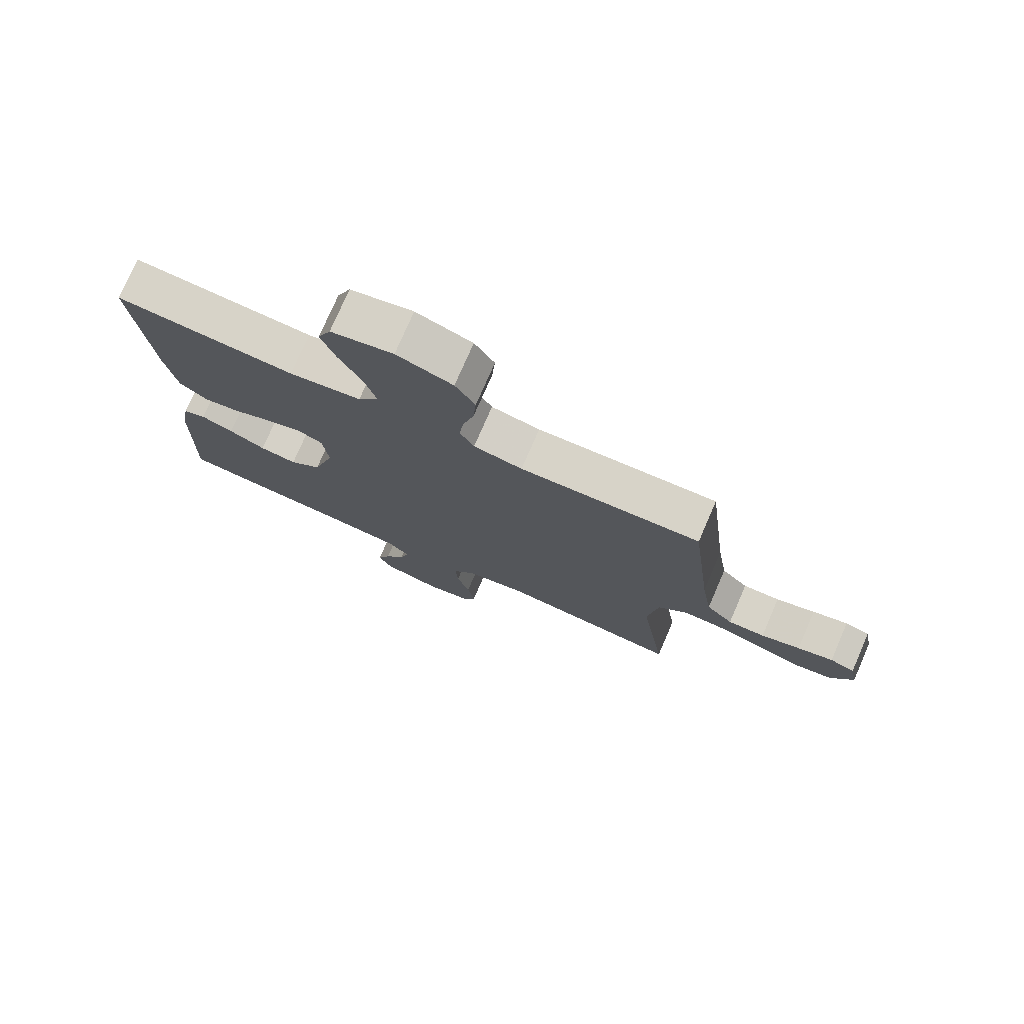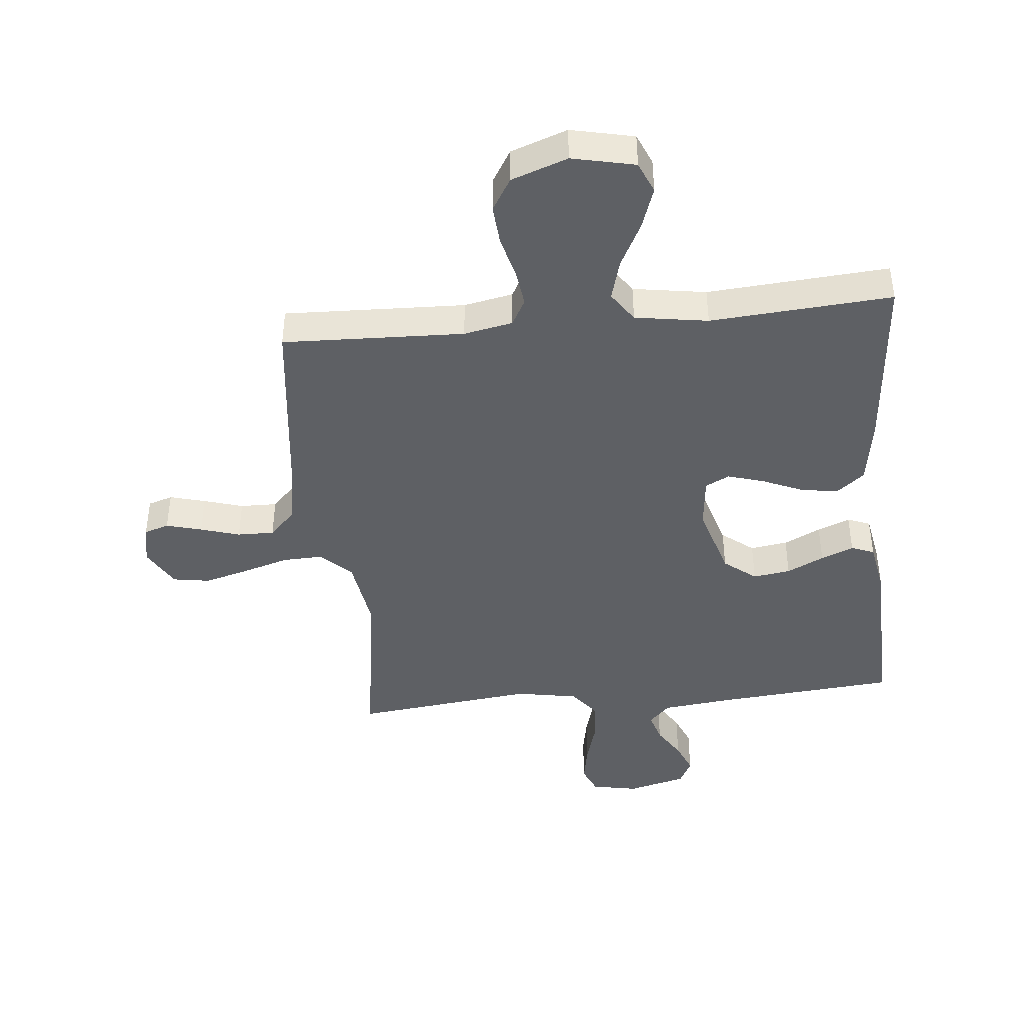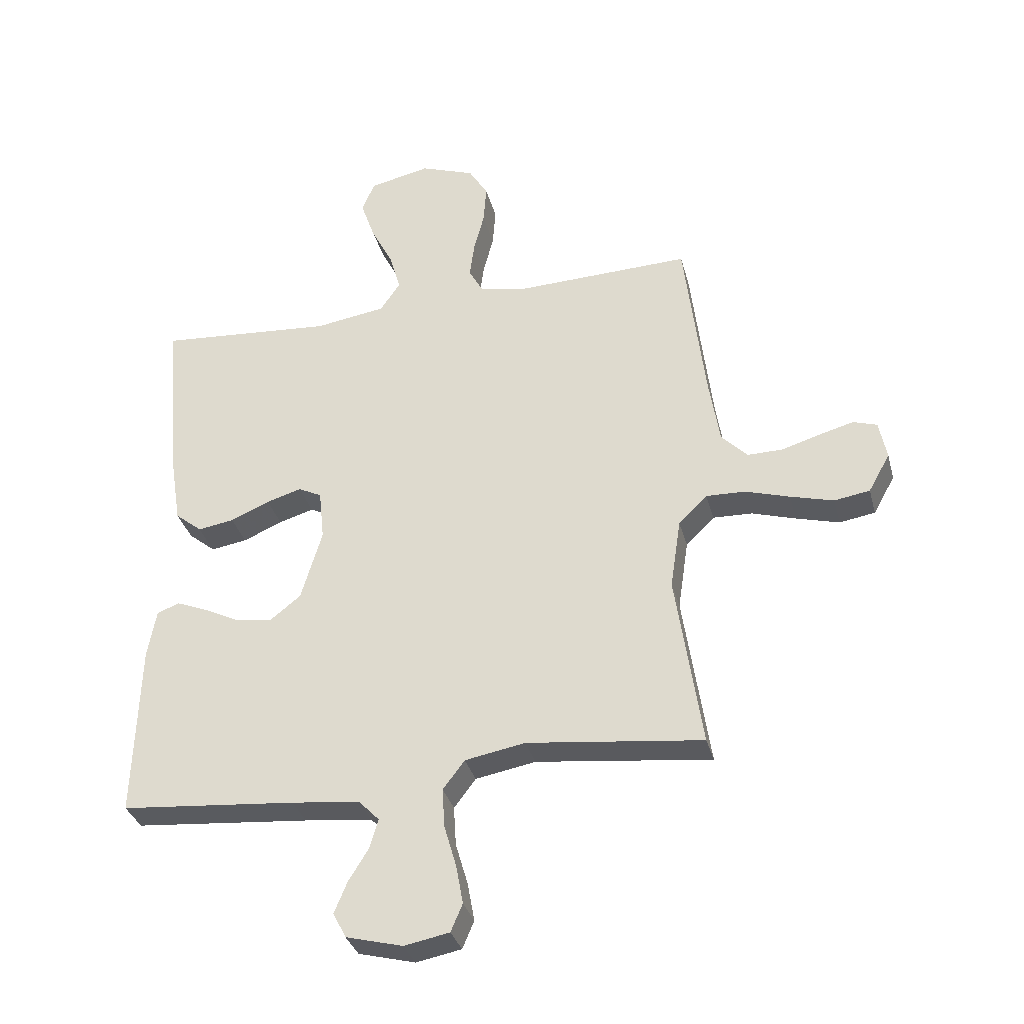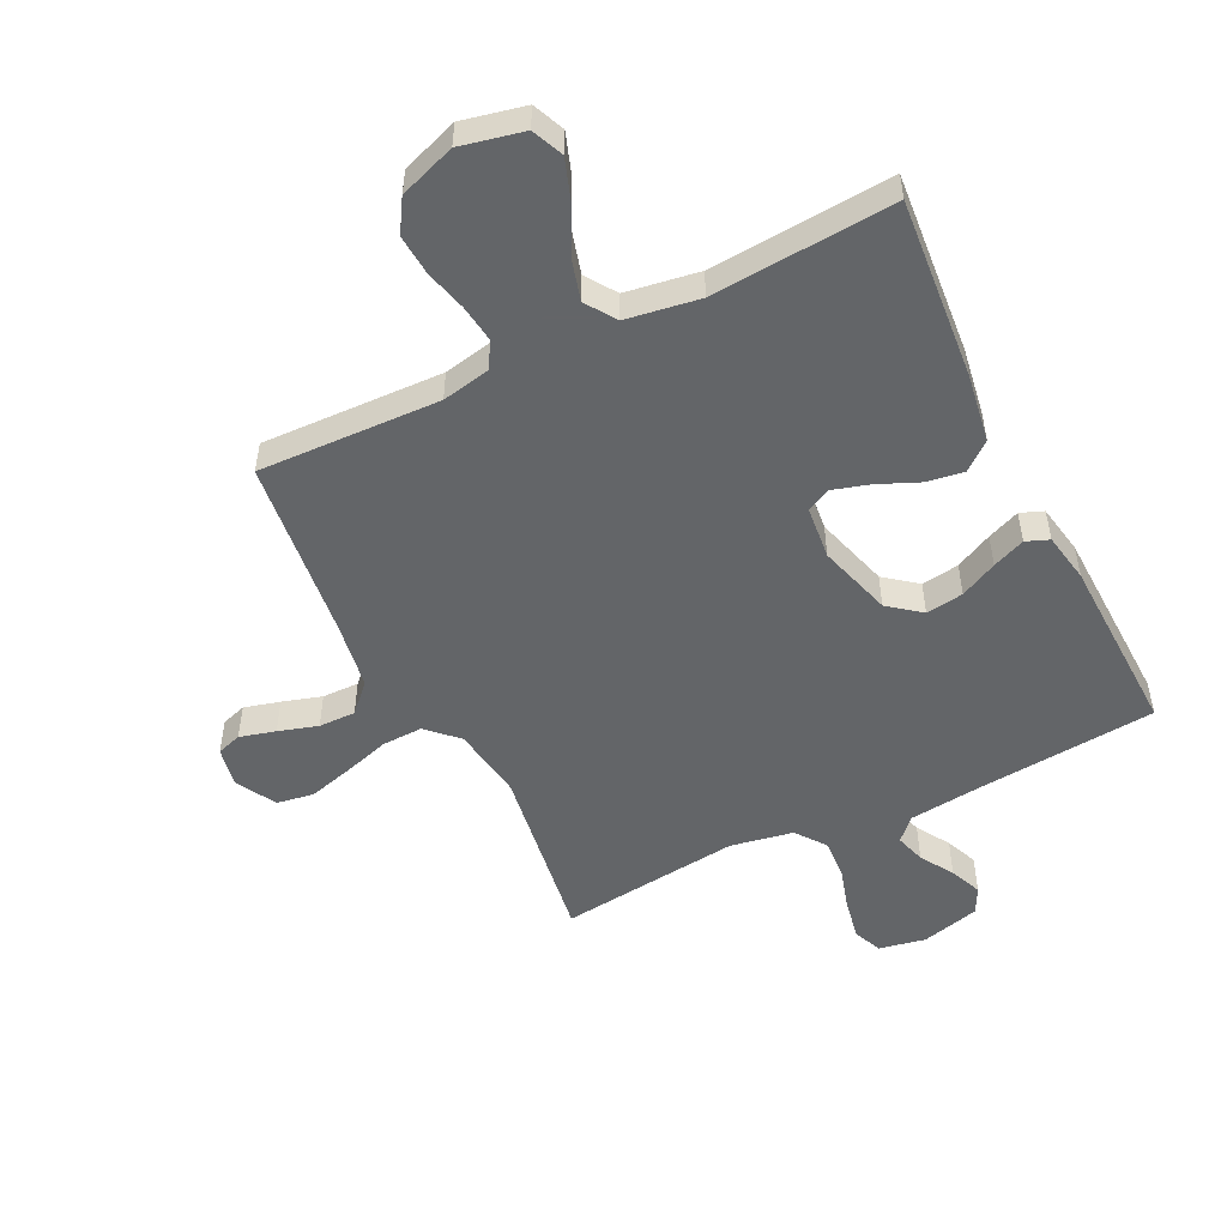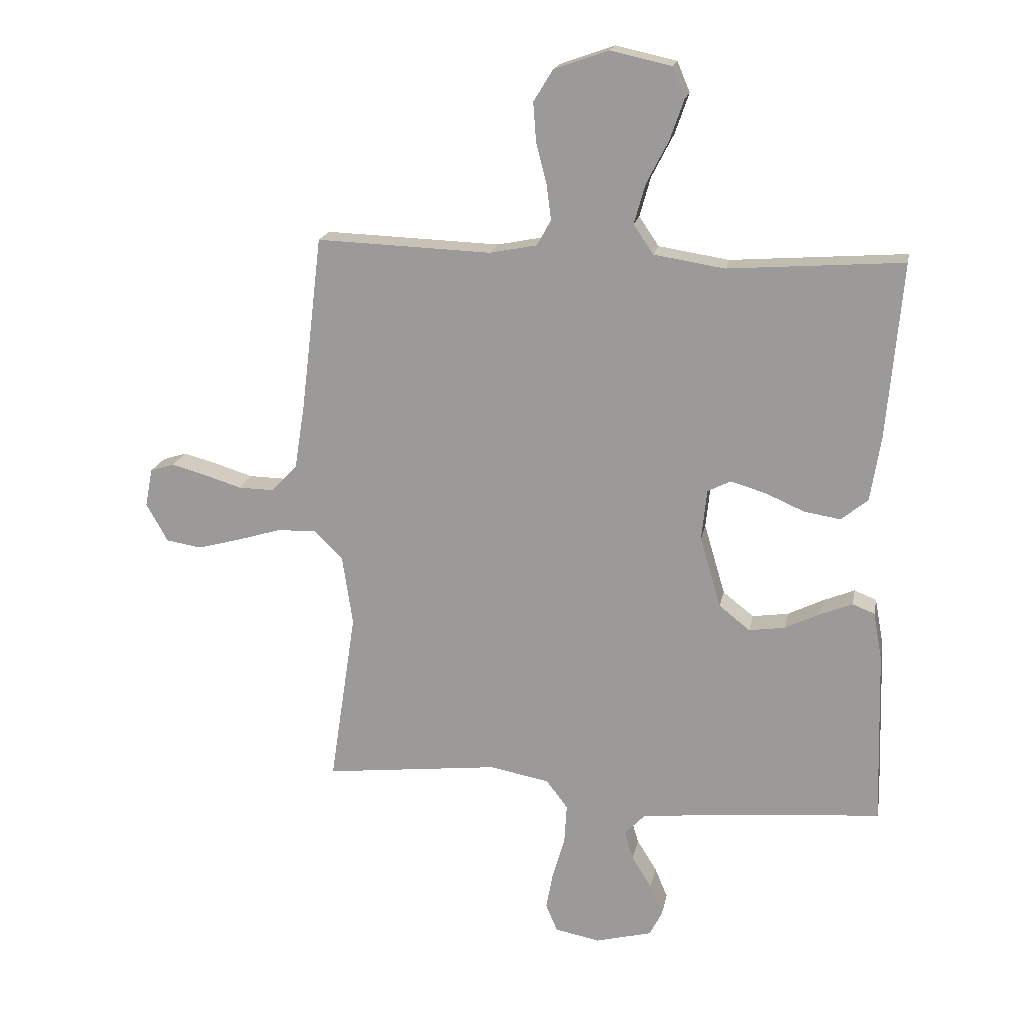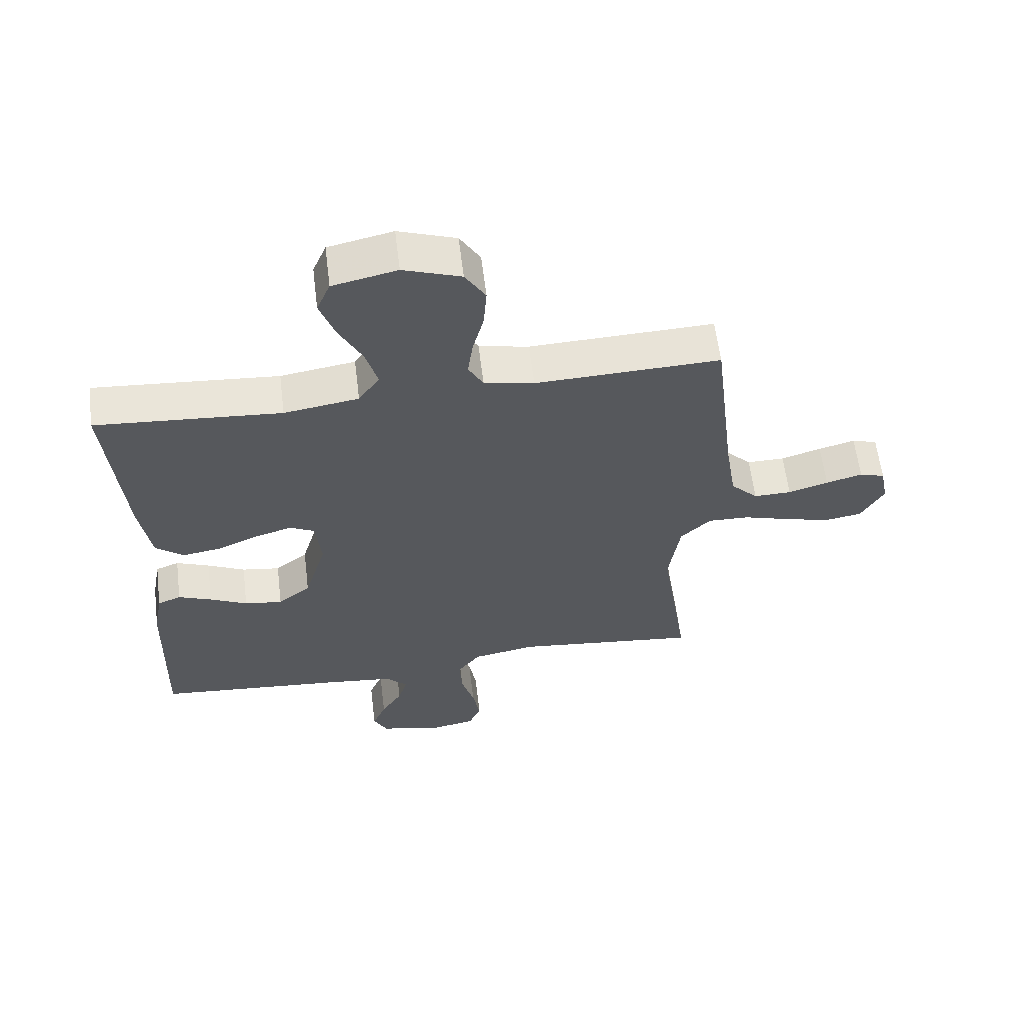
<metadata>
{"format":"obj","ext":"obj","renderer":"f3d","projection":"perspective","resolution":1024,"background":"white","views":[{"elev":76.4,"azim":-156.5,"up":"+Z"},{"elev":-42.8,"azim":5.7,"up":"+Y"},{"elev":-33.4,"azim":-165.7,"up":"+Z"},{"elev":-51.4,"azim":26.3,"up":"+Y"},{"elev":18.3,"azim":10.8,"up":"+Z"},{"elev":60.7,"azim":173.0,"up":"+Z"}]}
</metadata>
<code>
v 0.5 0.07 -0.5
v 0.2 0.07 -0.526
v 0.083 0.07 -0.539
v 0.048 0.07 -0.575
v 0.063 0.07 -0.625
v 0.097 0.07 -0.68
v 0.119 0.07 -0.733
v 0.097 0.07 -0.776
v 0 0.07 -0.801
v -0.077 0.07 -0.786
v -0.097 0.07 -0.739
v -0.085 0.07 -0.673
v -0.064 0.07 -0.601
v -0.06 0.07 -0.534
v -0.097 0.07 -0.485
v -0.2 0.07 -0.466
v -0.5 0.07 -0.5
v -0.455 0.07 -0.2
v -0.473 0.07 -0.079
v -0.522 0.07 -0.031
v -0.589 0.07 -0.033
v -0.665 0.07 -0.056
v -0.739 0.07 -0.076
v -0.8 0.07 -0.066
v -0.837 0.07 0
v -0.824 0.07 0.066
v -0.783 0.07 0.079
v -0.724 0.07 0.063
v -0.659 0.07 0.043
v -0.598 0.07 0.042
v -0.554 0.07 0.087
v -0.536 0.07 0.2
v -0.5 0.07 0.5
v -0.2 0.07 0.489
v -0.119 0.07 0.505
v -0.095 0.07 0.549
v -0.103 0.07 0.61
v -0.121 0.07 0.679
v -0.126 0.07 0.746
v -0.093 0.07 0.8
v 0 0.07 0.833
v 0.104 0.07 0.81
v 0.126 0.07 0.758
v 0.102 0.07 0.689
v 0.064 0.07 0.615
v 0.045 0.07 0.547
v 0.079 0.07 0.497
v 0.2 0.07 0.478
v 0.5 0.07 0.5
v 0.474 0.07 0.2
v 0.456 0.07 0.087
v 0.41 0.07 0.05
v 0.348 0.07 0.06
v 0.281 0.07 0.089
v 0.221 0.07 0.107
v 0.181 0.07 0.087
v 0.172 0.07 0
v 0.208 0.07 -0.122
v 0.261 0.07 -0.164
v 0.323 0.07 -0.155
v 0.384 0.07 -0.125
v 0.438 0.07 -0.103
v 0.476 0.07 -0.118
v 0.491 0.07 -0.2
v 0.5 0 -0.5
v 0.2 0 -0.526
v 0.083 0 -0.539
v 0.048 0 -0.575
v 0.063 0 -0.625
v 0.097 0 -0.68
v 0.119 0 -0.733
v 0.097 0 -0.776
v 0 0 -0.801
v -0.077 0 -0.786
v -0.097 0 -0.739
v -0.085 0 -0.673
v -0.064 0 -0.601
v -0.06 0 -0.534
v -0.097 0 -0.485
v -0.2 0 -0.466
v -0.5 0 -0.5
v -0.455 0 -0.2
v -0.473 0 -0.079
v -0.522 0 -0.031
v -0.589 0 -0.033
v -0.665 0 -0.056
v -0.739 0 -0.076
v -0.8 0 -0.066
v -0.837 0 0
v -0.824 0 0.066
v -0.783 0 0.079
v -0.724 0 0.063
v -0.659 0 0.043
v -0.598 0 0.042
v -0.554 0 0.087
v -0.536 0 0.2
v -0.5 0 0.5
v -0.2 0 0.489
v -0.119 0 0.505
v -0.095 0 0.549
v -0.103 0 0.61
v -0.121 0 0.679
v -0.126 0 0.746
v -0.093 0 0.8
v 0 0 0.833
v 0.104 0 0.81
v 0.126 0 0.758
v 0.102 0 0.689
v 0.064 0 0.615
v 0.045 0 0.547
v 0.079 0 0.497
v 0.2 0 0.478
v 0.5 0 0.5
v 0.474 0 0.2
v 0.456 0 0.087
v 0.41 0 0.05
v 0.348 0 0.06
v 0.281 0 0.089
v 0.221 0 0.107
v 0.181 0 0.087
v 0.172 0 0
v 0.208 0 -0.122
v 0.261 0 -0.164
v 0.323 0 -0.155
v 0.384 0 -0.125
v 0.438 0 -0.103
v 0.476 0 -0.118
v 0.491 0 -0.2
f 63 64 1 2
f 60 61 62 63
f 60 63 2 3
f 59 60 3 4
f 58 59 4
f 57 58 4
f 56 57 4
f 51 52 53 54
f 51 54 55
f 48 49 50 51
f 47 48 51 55
f 46 47 55 56
f 42 43 44 45
f 42 45 46
f 41 42 46
f 40 41 46
f 37 38 39 40
f 36 37 40 46
f 35 36 46 56
f 32 33 34
f 31 32 34 35
f 30 31 35 56
f 26 27 28 29
f 24 25 26 29
f 24 29 30
f 21 22 23 24
f 21 24 30
f 20 21 30 56
f 16 17 18
f 15 16 18 19
f 10 11 12 13
f 8 9 10 13
f 8 13 14
f 5 6 7 8
f 4 5 8 14
f 19 20 56 4
f 4 14 15
f 4 15 19
f 66 65 128 127
f 127 126 125 124
f 67 66 127 124
f 68 67 124 123
f 68 123 122
f 68 122 121
f 68 121 120
f 118 117 116 115
f 119 118 115
f 115 114 113 112
f 119 115 112 111
f 120 119 111 110
f 109 108 107 106
f 110 109 106
f 110 106 105
f 110 105 104
f 104 103 102 101
f 110 104 101 100
f 120 110 100 99
f 98 97 96
f 99 98 96 95
f 120 99 95 94
f 93 92 91 90
f 93 90 89 88
f 94 93 88
f 88 87 86 85
f 94 88 85
f 120 94 85 84
f 82 81 80
f 83 82 80 79
f 77 76 75 74
f 77 74 73 72
f 78 77 72
f 72 71 70 69
f 78 72 69 68
f 68 120 84 83
f 79 78 68
f 83 79 68
f 1 65 66 2
f 2 66 67 3
f 3 67 68 4
f 4 68 69 5
f 5 69 70 6
f 6 70 71 7
f 7 71 72 8
f 8 72 73 9
f 9 73 74 10
f 10 74 75 11
f 11 75 76 12
f 12 76 77 13
f 13 77 78 14
f 14 78 79 15
f 15 79 80 16
f 16 80 81 17
f 17 81 82 18
f 18 82 83 19
f 19 83 84 20
f 20 84 85 21
f 21 85 86 22
f 22 86 87 23
f 23 87 88 24
f 24 88 89 25
f 25 89 90 26
f 26 90 91 27
f 27 91 92 28
f 28 92 93 29
f 29 93 94 30
f 30 94 95 31
f 31 95 96 32
f 32 96 97 33
f 33 97 98 34
f 34 98 99 35
f 35 99 100 36
f 36 100 101 37
f 37 101 102 38
f 38 102 103 39
f 39 103 104 40
f 40 104 105 41
f 41 105 106 42
f 42 106 107 43
f 43 107 108 44
f 44 108 109 45
f 45 109 110 46
f 46 110 111 47
f 47 111 112 48
f 48 112 113 49
f 49 113 114 50
f 50 114 115 51
f 51 115 116 52
f 52 116 117 53
f 53 117 118 54
f 54 118 119 55
f 55 119 120 56
f 56 120 121 57
f 57 121 122 58
f 58 122 123 59
f 59 123 124 60
f 60 124 125 61
f 61 125 126 62
f 62 126 127 63
f 63 127 128 64
f 64 128 65 1

</code>
